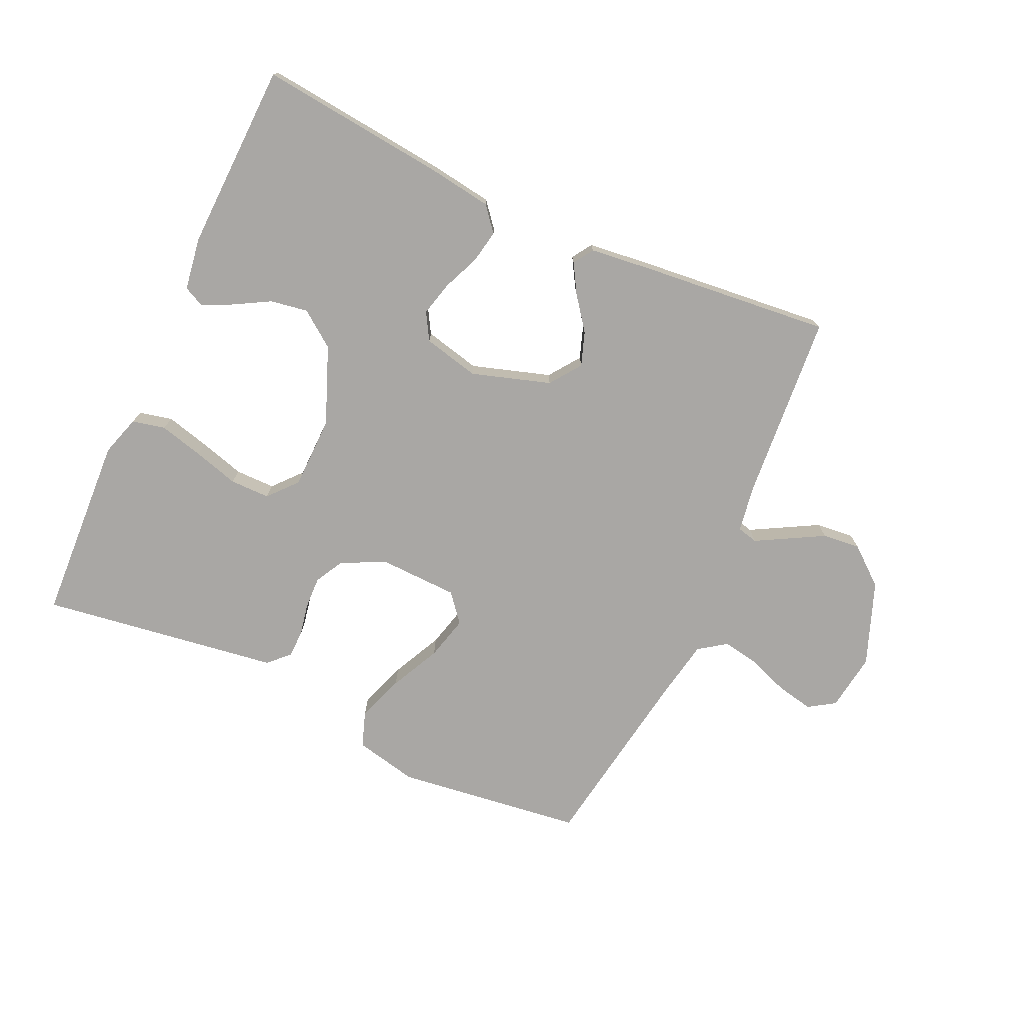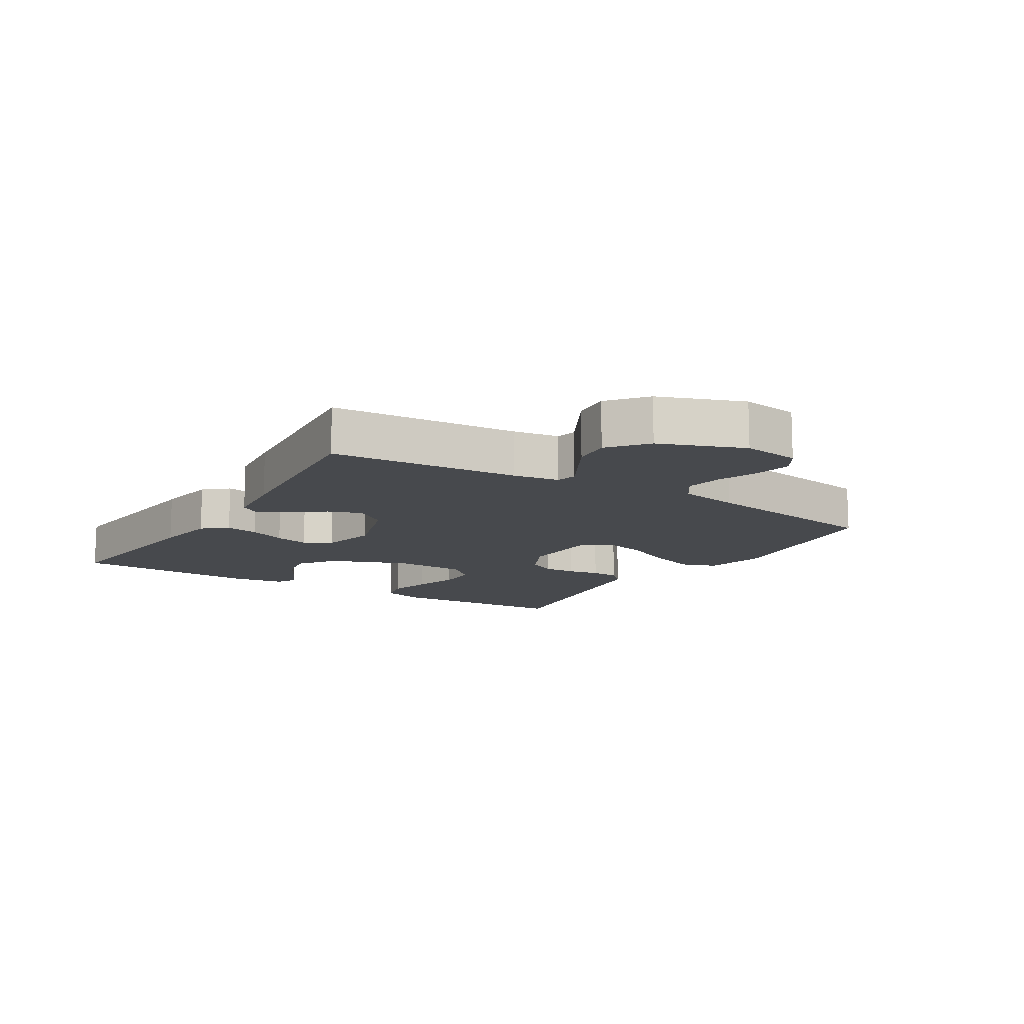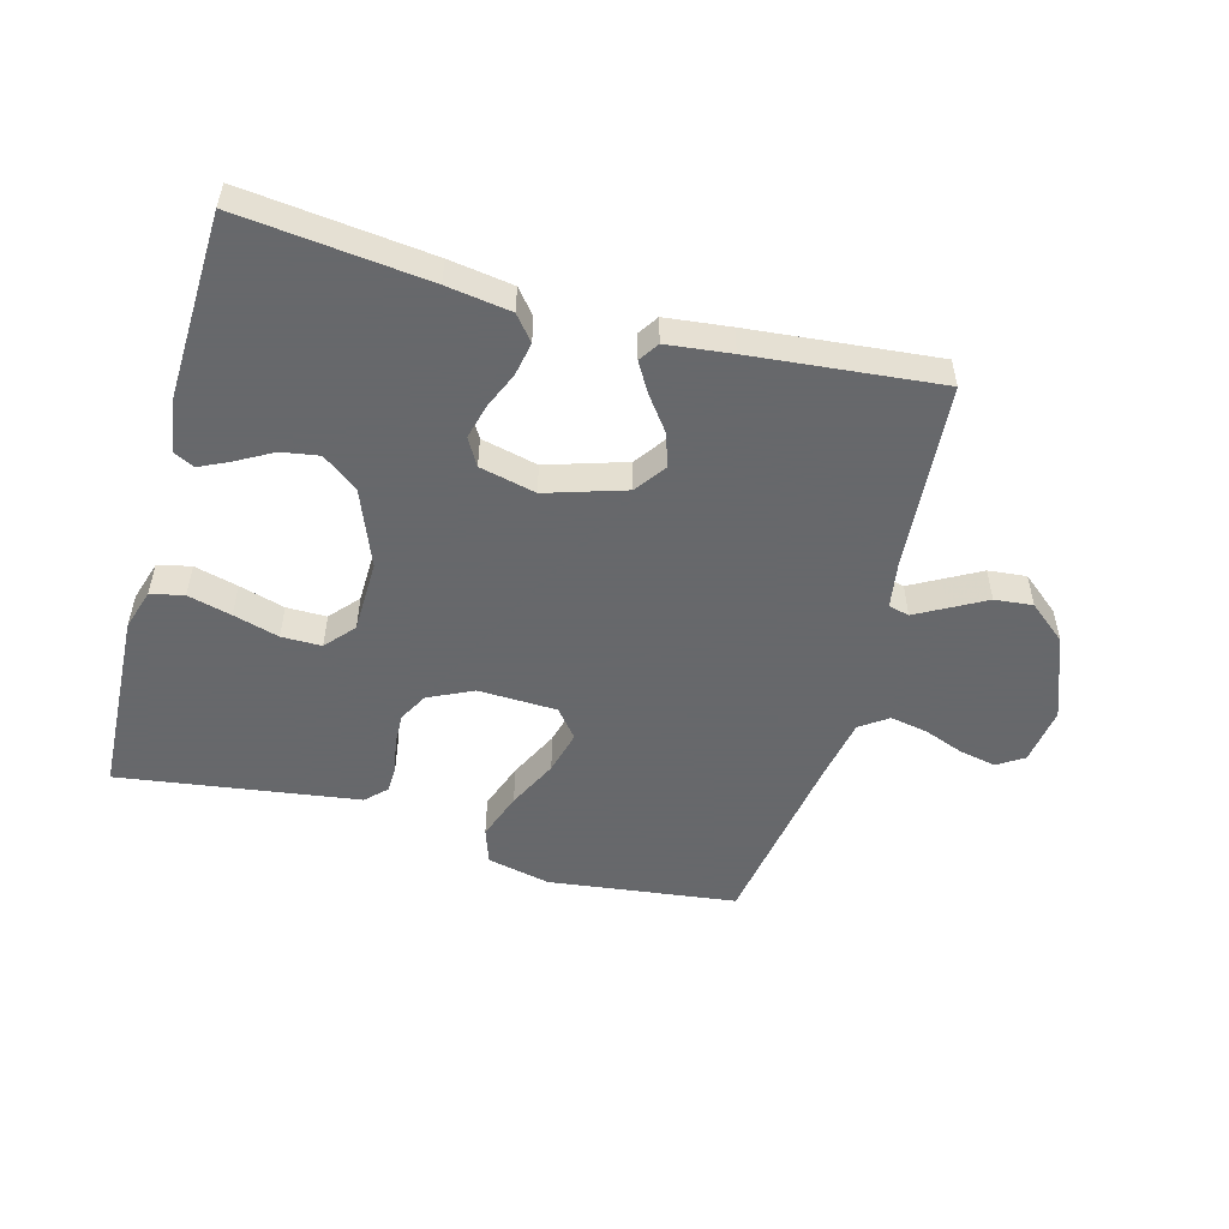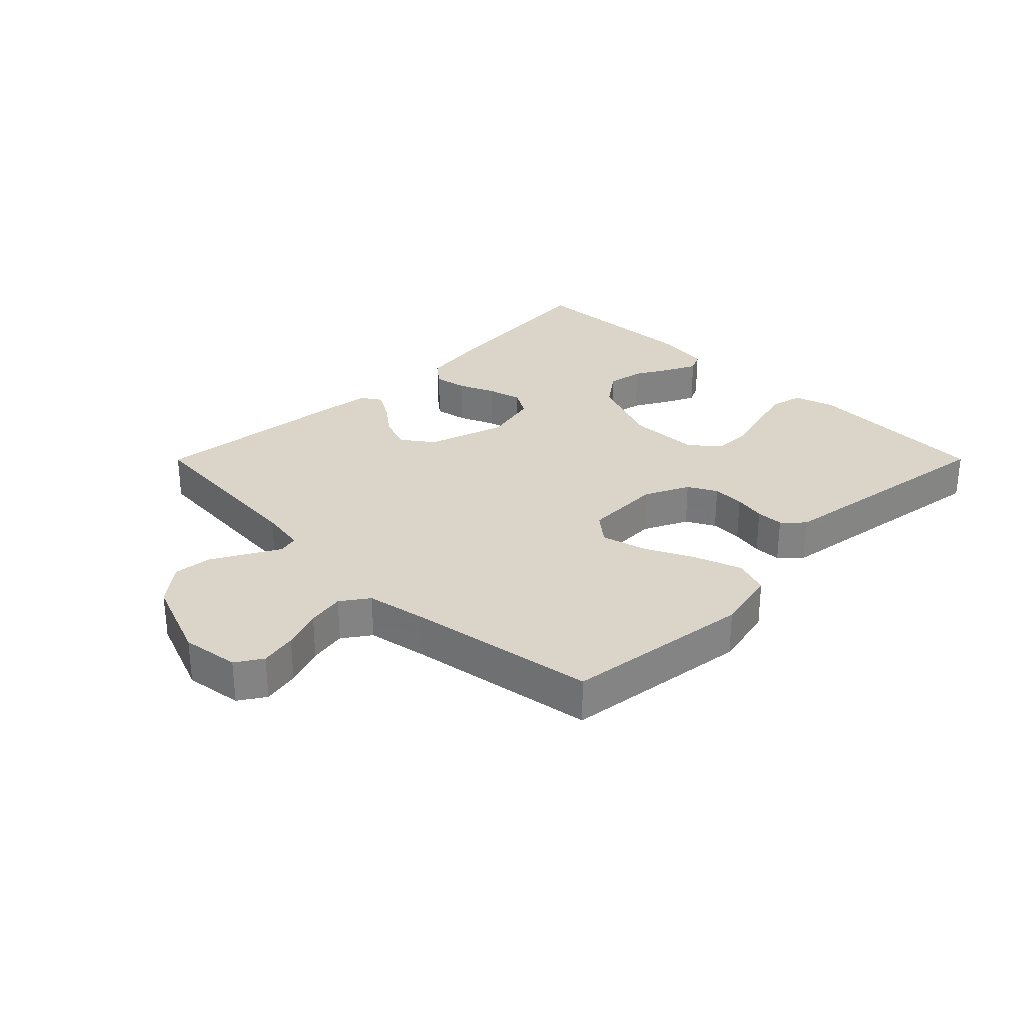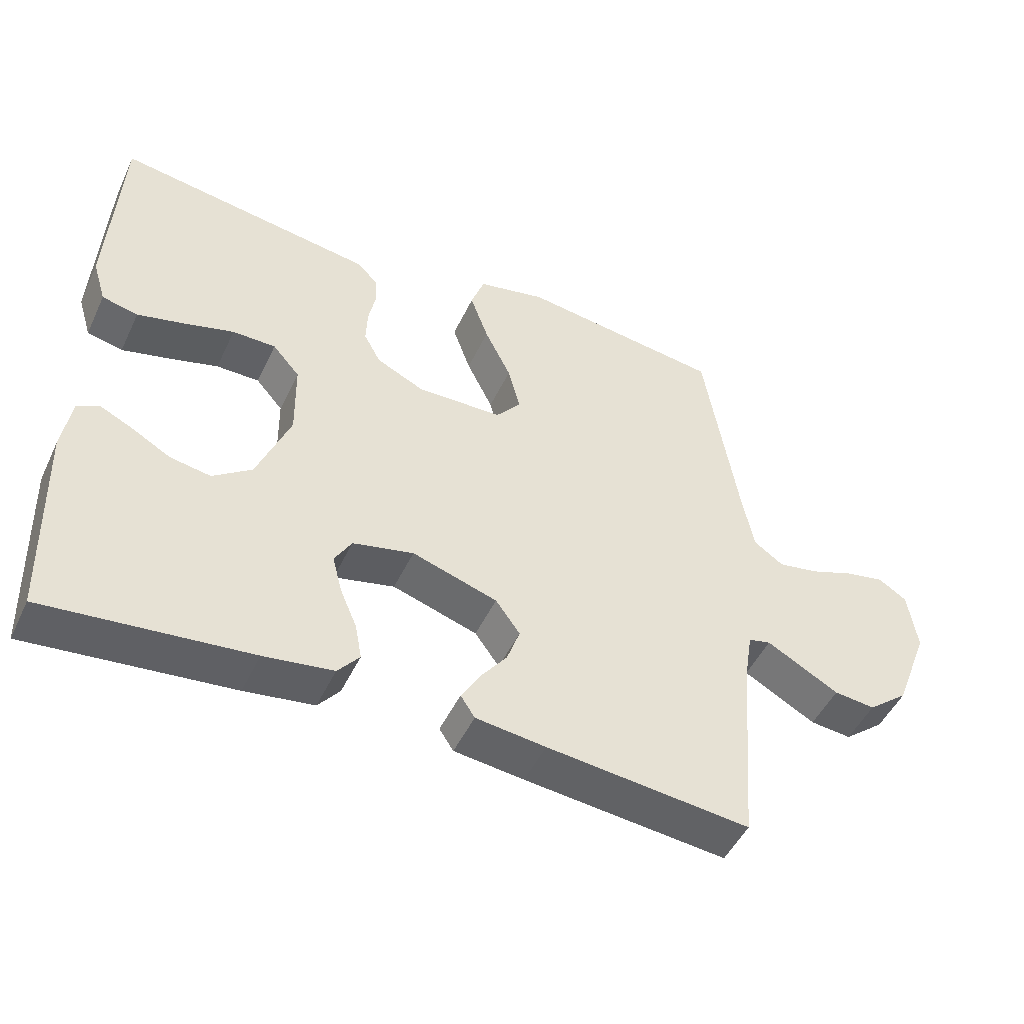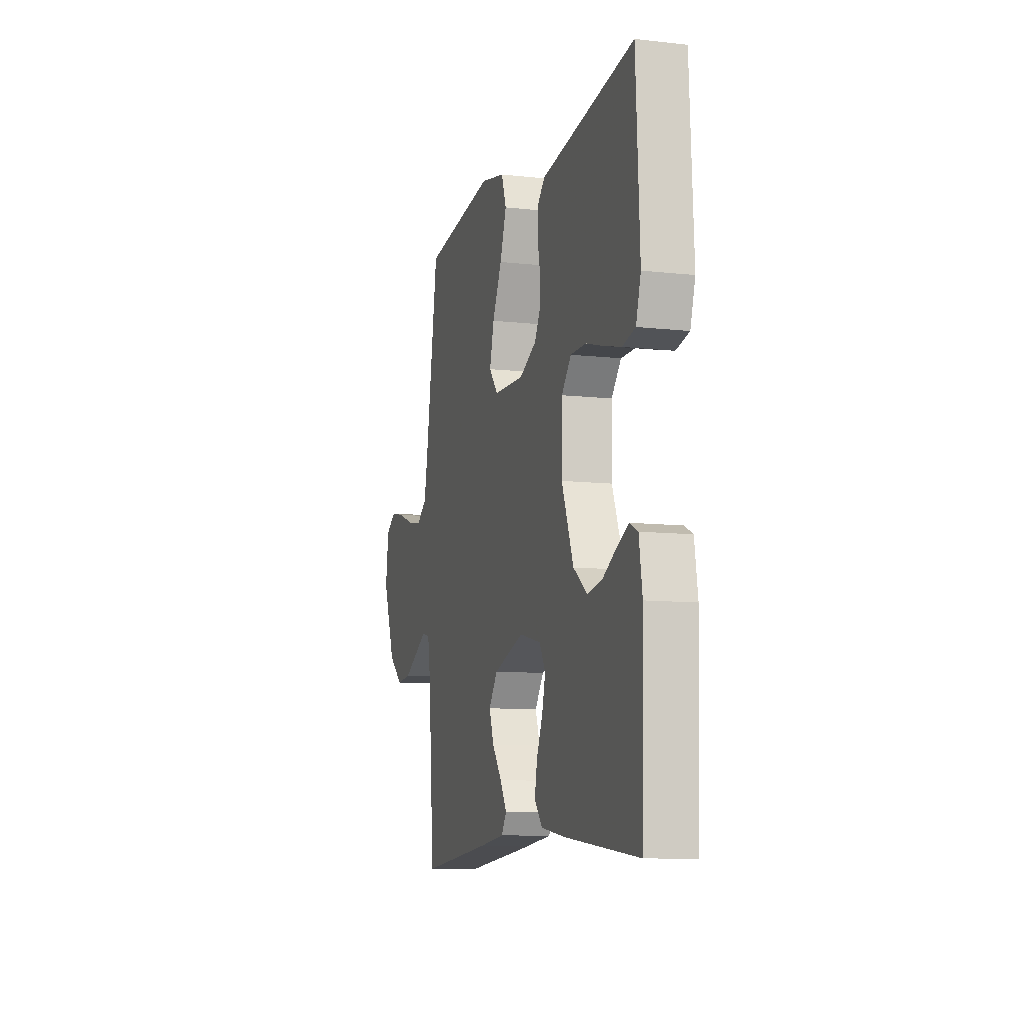
<metadata>
{"format":"obj","ext":"obj","renderer":"f3d","projection":"perspective","resolution":1024,"background":"white","views":[{"elev":-74.7,"azim":155.4,"up":"+Y"},{"elev":-12.4,"azim":-121.9,"up":"+Y"},{"elev":-52.3,"azim":164.6,"up":"+Y"},{"elev":29.3,"azim":-45.1,"up":"+Y"},{"elev":-48.8,"azim":155.3,"up":"+Z"},{"elev":-9.8,"azim":73.9,"up":"+Z"}]}
</metadata>
<code>
v 0.5 0.07 -0.5
v 0.2 0.07 -0.468
v 0.098 0.07 -0.453
v 0.066 0.07 -0.414
v 0.076 0.07 -0.361
v 0.101 0.07 -0.302
v 0.115 0.07 -0.247
v 0.09 0.07 -0.204
v 0 0.07 -0.183
v -0.126 0.07 -0.223
v -0.162 0.07 -0.273
v -0.143 0.07 -0.327
v -0.103 0.07 -0.38
v -0.076 0.07 -0.426
v -0.097 0.07 -0.458
v -0.2 0.07 -0.47
v -0.5 0.07 -0.5
v -0.524 0.07 -0.2
v -0.536 0.07 -0.126
v -0.569 0.07 -0.118
v -0.618 0.07 -0.145
v -0.676 0.07 -0.177
v -0.737 0.07 -0.183
v -0.797 0.07 -0.134
v -0.848 0.07 0
v -0.835 0.07 0.092
v -0.793 0.07 0.119
v -0.734 0.07 0.107
v -0.67 0.07 0.083
v -0.61 0.07 0.072
v -0.566 0.07 0.103
v -0.548 0.07 0.2
v -0.5 0.07 0.5
v -0.2 0.07 0.539
v -0.099 0.07 0.517
v -0.079 0.07 0.46
v -0.106 0.07 0.384
v -0.145 0.07 0.304
v -0.163 0.07 0.234
v -0.126 0.07 0.189
v 0 0.07 0.185
v 0.071 0.07 0.219
v 0.096 0.07 0.265
v 0.094 0.07 0.317
v 0.084 0.07 0.368
v 0.085 0.07 0.412
v 0.117 0.07 0.444
v 0.2 0.07 0.456
v 0.5 0.07 0.5
v 0.515 0.07 0.2
v 0.495 0.07 0.135
v 0.442 0.07 0.123
v 0.372 0.07 0.141
v 0.299 0.07 0.162
v 0.235 0.07 0.162
v 0.195 0.07 0.116
v 0.193 0.07 0
v 0.242 0.07 -0.123
v 0.299 0.07 -0.165
v 0.359 0.07 -0.155
v 0.416 0.07 -0.123
v 0.464 0.07 -0.1
v 0.497 0.07 -0.116
v 0.51 0.07 -0.2
v 0.5 0 -0.5
v 0.2 0 -0.468
v 0.098 0 -0.453
v 0.066 0 -0.414
v 0.076 0 -0.361
v 0.101 0 -0.302
v 0.115 0 -0.247
v 0.09 0 -0.204
v 0 0 -0.183
v -0.126 0 -0.223
v -0.162 0 -0.273
v -0.143 0 -0.327
v -0.103 0 -0.38
v -0.076 0 -0.426
v -0.097 0 -0.458
v -0.2 0 -0.47
v -0.5 0 -0.5
v -0.524 0 -0.2
v -0.536 0 -0.126
v -0.569 0 -0.118
v -0.618 0 -0.145
v -0.676 0 -0.177
v -0.737 0 -0.183
v -0.797 0 -0.134
v -0.848 0 0
v -0.835 0 0.092
v -0.793 0 0.119
v -0.734 0 0.107
v -0.67 0 0.083
v -0.61 0 0.072
v -0.566 0 0.103
v -0.548 0 0.2
v -0.5 0 0.5
v -0.2 0 0.539
v -0.099 0 0.517
v -0.079 0 0.46
v -0.106 0 0.384
v -0.145 0 0.304
v -0.163 0 0.234
v -0.126 0 0.189
v 0 0 0.185
v 0.071 0 0.219
v 0.096 0 0.265
v 0.094 0 0.317
v 0.084 0 0.368
v 0.085 0 0.412
v 0.117 0 0.444
v 0.2 0 0.456
v 0.5 0 0.5
v 0.515 0 0.2
v 0.495 0 0.135
v 0.442 0 0.123
v 0.372 0 0.141
v 0.299 0 0.162
v 0.235 0 0.162
v 0.195 0 0.116
v 0.193 0 0
v 0.242 0 -0.123
v 0.299 0 -0.165
v 0.359 0 -0.155
v 0.416 0 -0.123
v 0.464 0 -0.1
v 0.497 0 -0.116
v 0.51 0 -0.2
f 4 5 6
f 3 4 6
f 2 3 6
f 1 2 6
f 64 1 6
f 63 64 6
f 62 63 6
f 61 62 6
f 60 61 6
f 59 60 6 7
f 58 59 7 8
f 57 58 8 9
f 56 57 9 10
f 55 56 10
f 52 53 54
f 51 52 54
f 50 51 54
f 49 50 54
f 48 49 54
f 48 54 55
f 47 48 55
f 46 47 55
f 45 46 55
f 44 45 55
f 43 44 55
f 42 43 55 10
f 36 37 38
f 35 36 38
f 34 35 38
f 33 34 38
f 32 33 38
f 31 32 38 39
f 30 31 39 40
f 27 28 29
f 26 27 29
f 25 26 29
f 24 25 29
f 23 24 29
f 22 23 29
f 21 22 29
f 20 21 29 30
f 30 40 41
f 20 30 41
f 19 20 41
f 16 17 18
f 15 16 18
f 14 15 18
f 13 14 18
f 12 13 18
f 11 12 18 19
f 19 41 42
f 11 19 42
f 10 11 42
f 70 69 68
f 70 68 67
f 70 67 66
f 70 66 65
f 70 65 128
f 70 128 127
f 70 127 126
f 70 126 125
f 70 125 124
f 71 70 124 123
f 72 71 123 122
f 73 72 122 121
f 74 73 121 120
f 74 120 119
f 118 117 116
f 118 116 115
f 118 115 114
f 118 114 113
f 118 113 112
f 119 118 112
f 119 112 111
f 119 111 110
f 119 110 109
f 119 109 108
f 119 108 107
f 74 119 107 106
f 102 101 100
f 102 100 99
f 102 99 98
f 102 98 97
f 102 97 96
f 103 102 96 95
f 104 103 95 94
f 93 92 91
f 93 91 90
f 93 90 89
f 93 89 88
f 93 88 87
f 93 87 86
f 93 86 85
f 94 93 85 84
f 105 104 94
f 105 94 84
f 105 84 83
f 82 81 80
f 82 80 79
f 82 79 78
f 82 78 77
f 82 77 76
f 83 82 76 75
f 106 105 83
f 106 83 75
f 106 75 74
f 1 65 66 2
f 2 66 67 3
f 3 67 68 4
f 4 68 69 5
f 5 69 70 6
f 6 70 71 7
f 7 71 72 8
f 8 72 73 9
f 9 73 74 10
f 10 74 75 11
f 11 75 76 12
f 12 76 77 13
f 13 77 78 14
f 14 78 79 15
f 15 79 80 16
f 16 80 81 17
f 17 81 82 18
f 18 82 83 19
f 19 83 84 20
f 20 84 85 21
f 21 85 86 22
f 22 86 87 23
f 23 87 88 24
f 24 88 89 25
f 25 89 90 26
f 26 90 91 27
f 27 91 92 28
f 28 92 93 29
f 29 93 94 30
f 30 94 95 31
f 31 95 96 32
f 32 96 97 33
f 33 97 98 34
f 34 98 99 35
f 35 99 100 36
f 36 100 101 37
f 37 101 102 38
f 38 102 103 39
f 39 103 104 40
f 40 104 105 41
f 41 105 106 42
f 42 106 107 43
f 43 107 108 44
f 44 108 109 45
f 45 109 110 46
f 46 110 111 47
f 47 111 112 48
f 48 112 113 49
f 49 113 114 50
f 50 114 115 51
f 51 115 116 52
f 52 116 117 53
f 53 117 118 54
f 54 118 119 55
f 55 119 120 56
f 56 120 121 57
f 57 121 122 58
f 58 122 123 59
f 59 123 124 60
f 60 124 125 61
f 61 125 126 62
f 62 126 127 63
f 63 127 128 64
f 64 128 65 1

</code>
